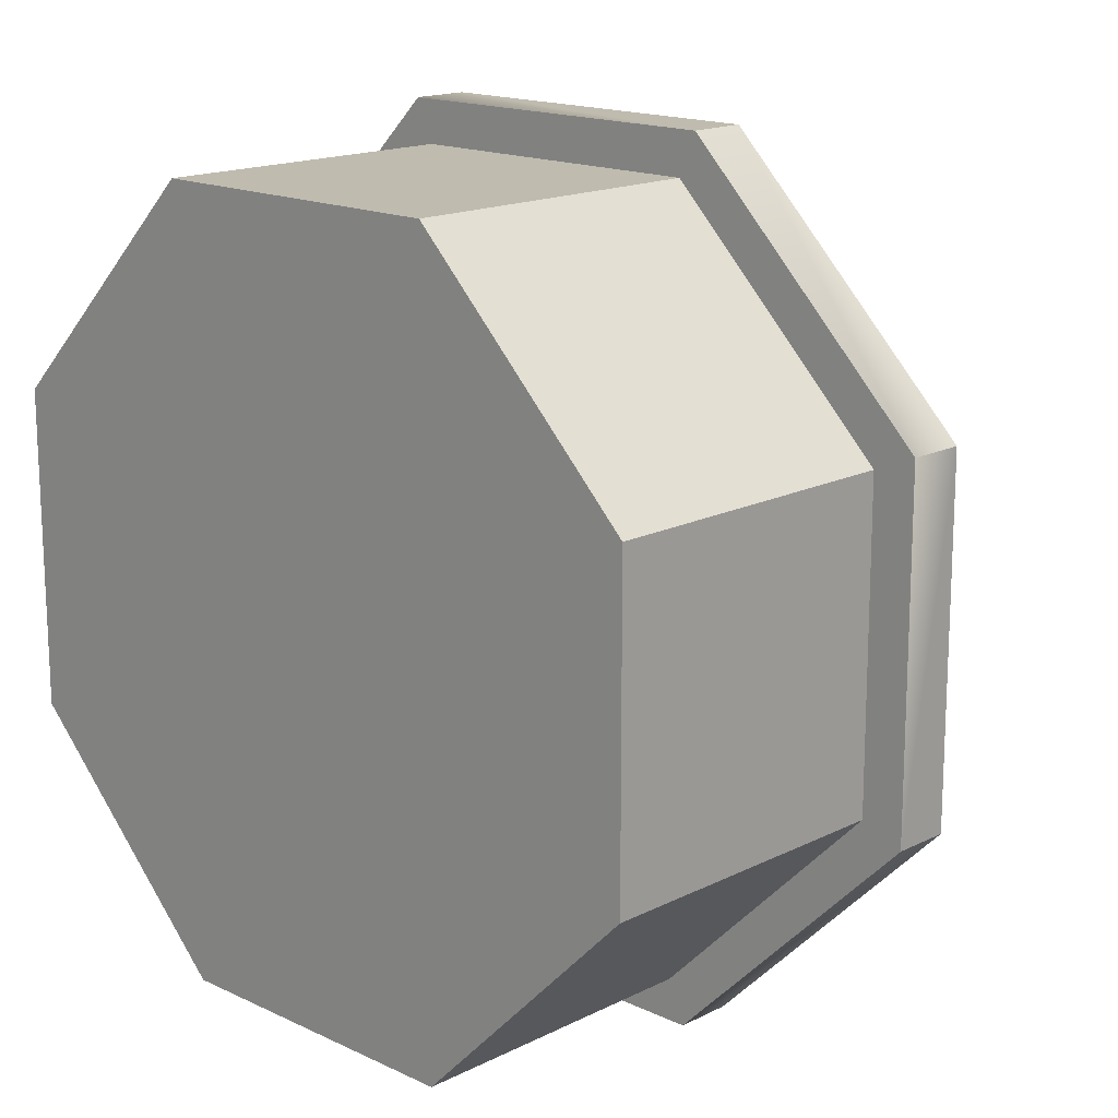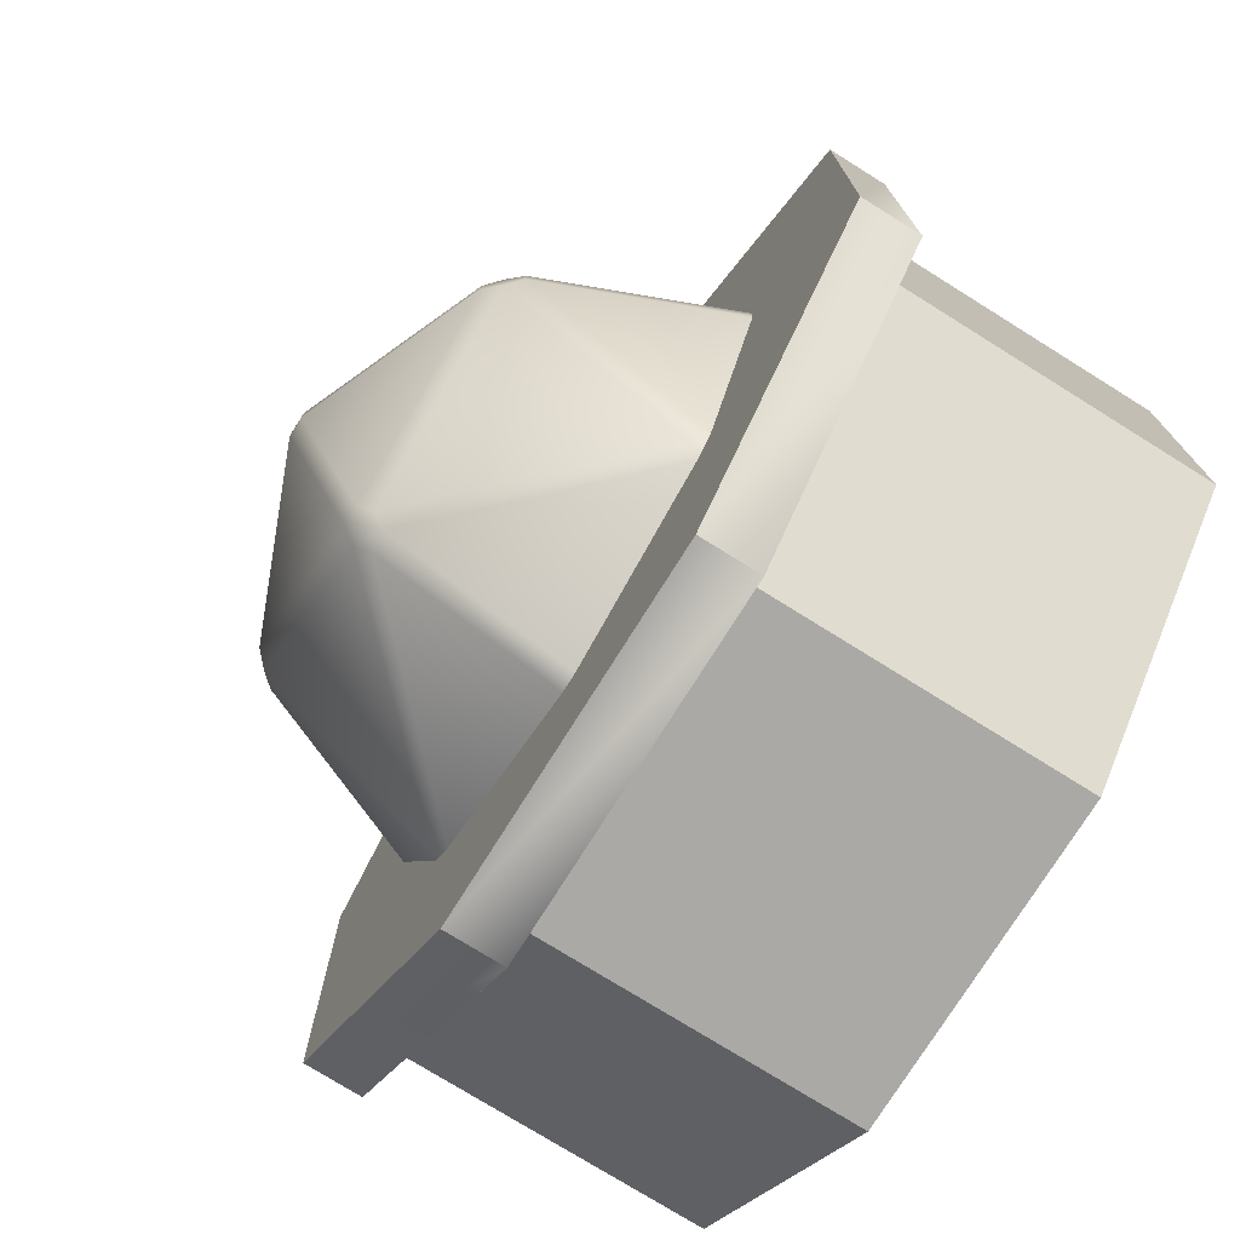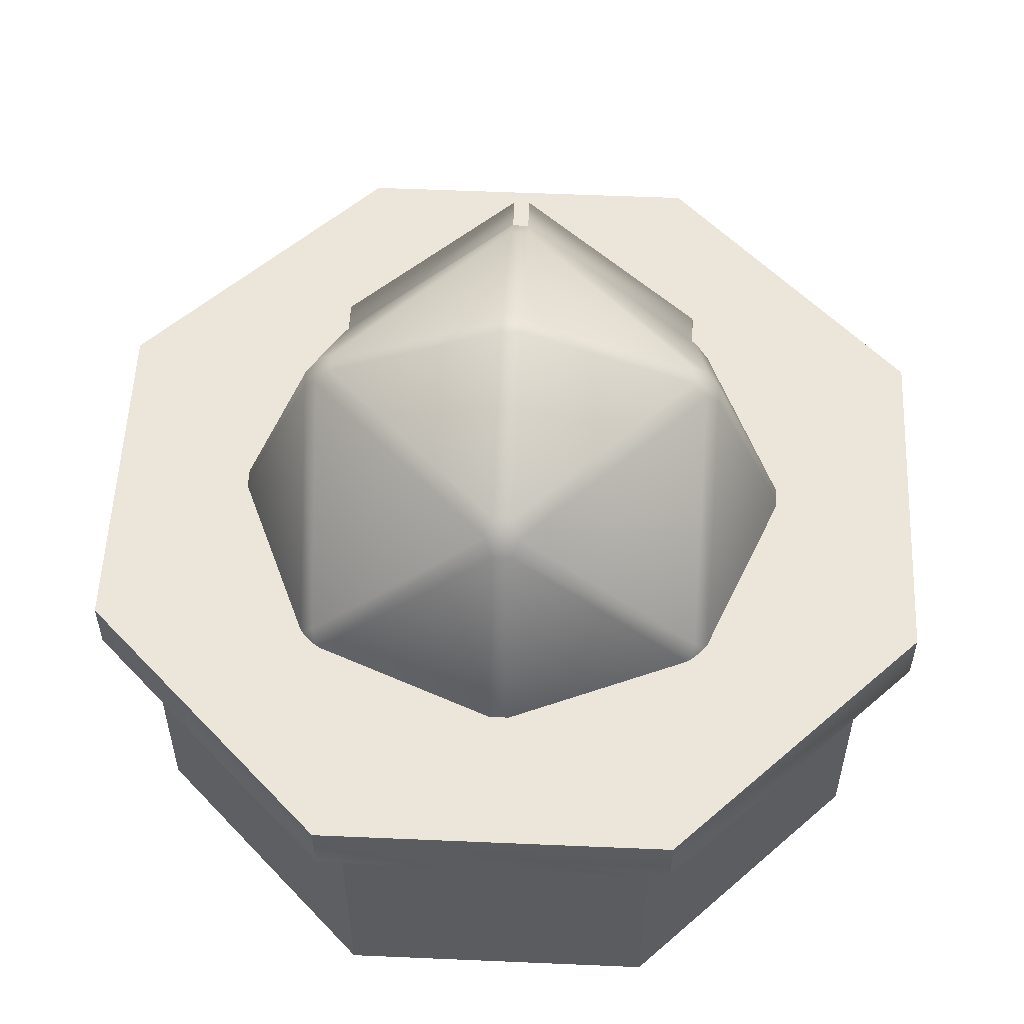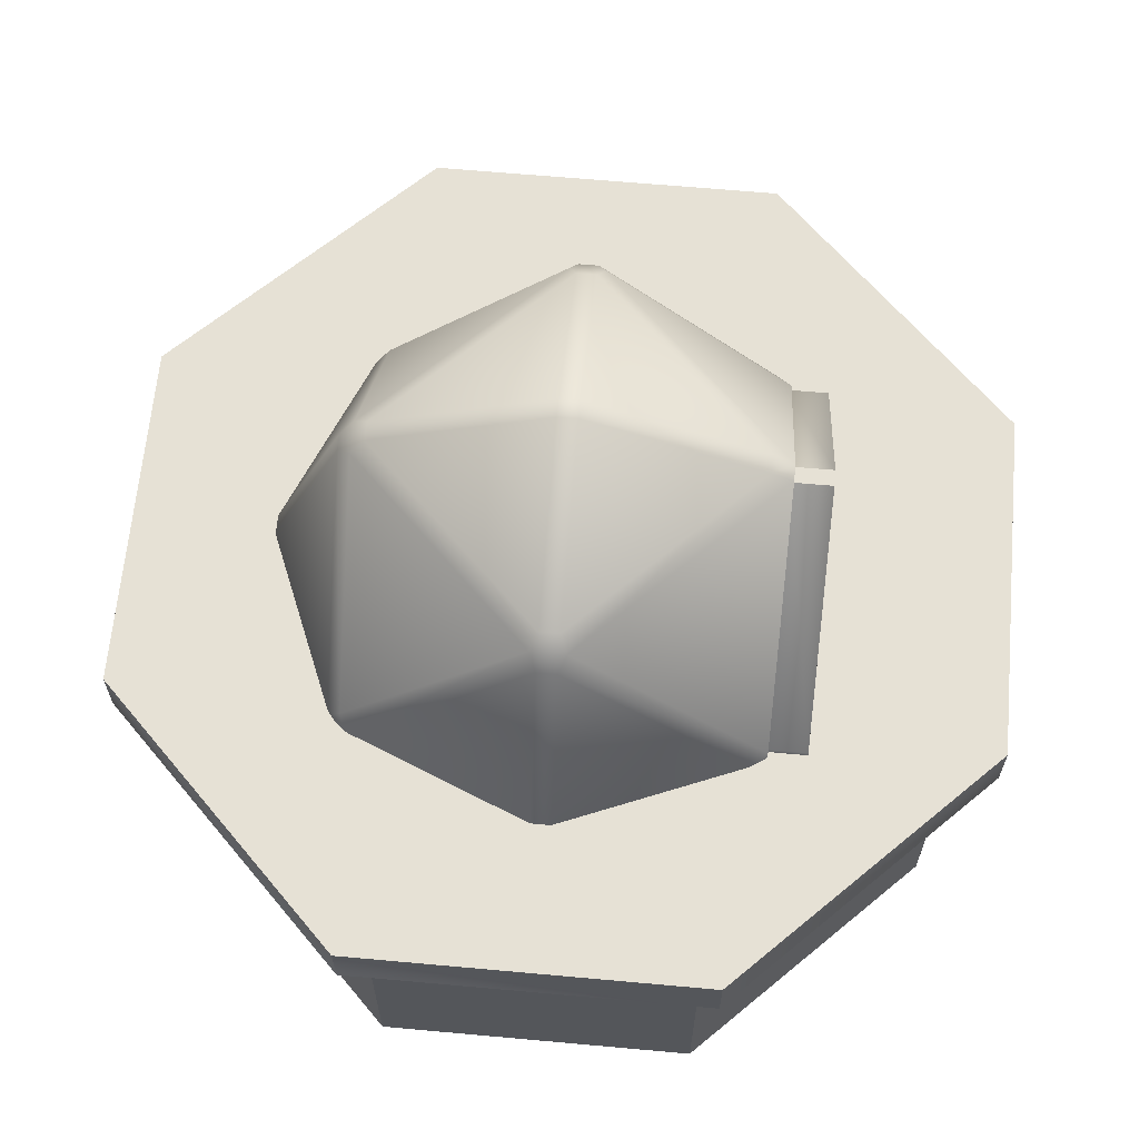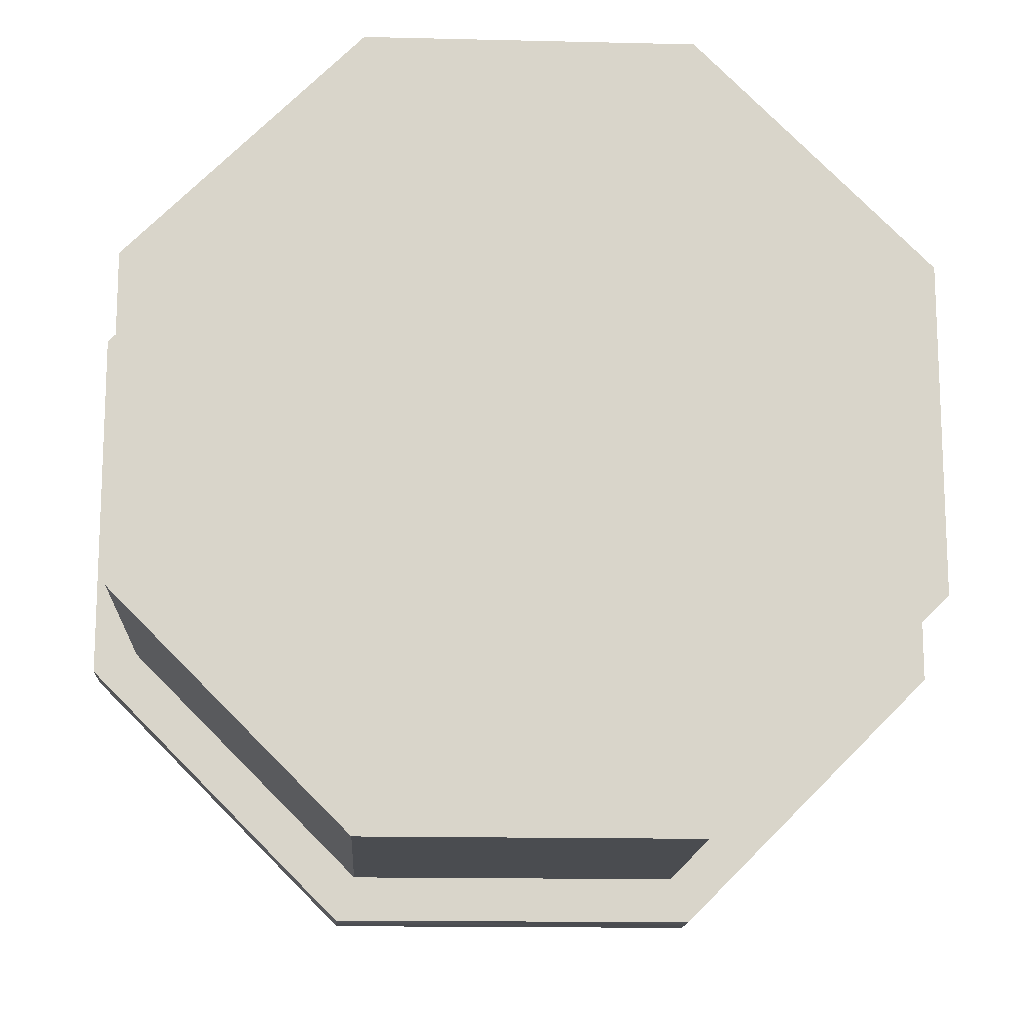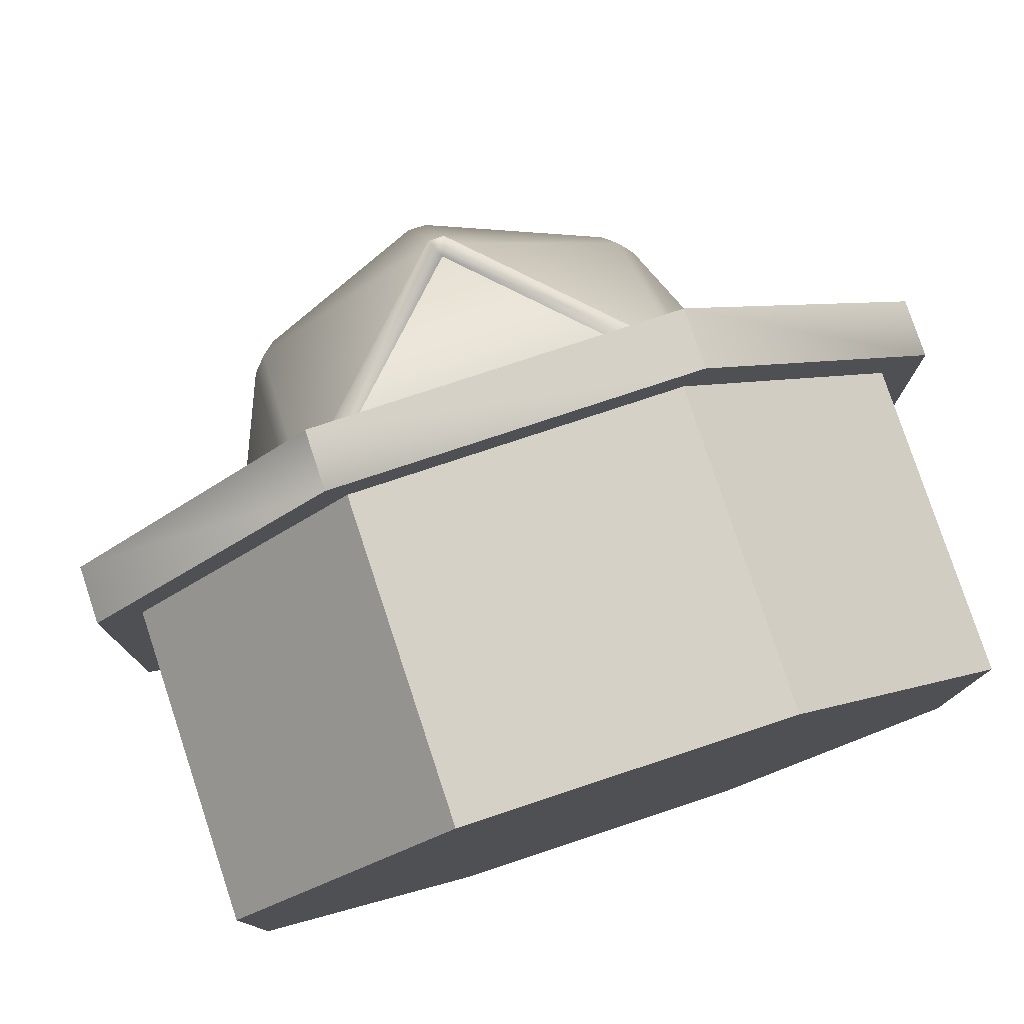
<metadata>
{"format":"obj","ext":"obj","renderer":"f3d","projection":"perspective","resolution":1024,"background":"white","views":[{"elev":16.2,"azim":44.2,"up":"+Z"},{"elev":-75.4,"azim":-122.0,"up":"+Z"},{"elev":55.1,"azim":-177.4,"up":"+Y"},{"elev":64.3,"azim":-84.8,"up":"+Y"},{"elev":-14.8,"azim":-3.0,"up":"+Z"},{"elev":78.7,"azim":-18.3,"up":"+Z"}]}
</metadata>
<code>
v  34.36 29.81 -14.23
v  34.36 25.13 -14.23
v  14.23 25.13 -34.36
v  14.23 29.81 -34.36
v  -14.23 25.13 -34.36
v  -14.23 29.81 -34.36
v  -34.36 25.13 -14.23
v  -34.36 29.81 -14.23
v  -34.36 25.13 14.23
v  -34.36 29.81 14.23
v  -14.23 25.13 34.36
v  -14.23 29.81 34.36
v  14.23 25.13 34.36
v  14.23 29.81 34.36
v  34.36 25.13 14.23
v  34.36 29.81 14.23
v  -30.9 -0.0544 -12.8
v  -12.8 -0.0544 -30.9
v  12.8 -0.0544 -30.9
v  30.9 -0.0544 -12.8
v  30.9 -0.0544 12.8
v  -30.9 -0.0544 12.8
v  12.8 -0.0544 30.9
v  -12.8 -0.0544 30.9
v  32.33 29.81 -13.33
v  13.47 29.81 -32.18
v  -13.19 29.81 -32.18
v  -32.04 29.81 -13.33
v  32.33 29.81 13.33
v  -32.04 29.81 13.33
v  -13.19 29.81 32.18
v  13.47 29.81 32.18
v  30.9 25.13 -12.8
v  12.8 25.13 -30.9
v  30.9 25.13 12.8
v  12.8 25.13 30.9
v  -12.8 25.13 30.9
v  -30.9 25.13 12.8
v  -30.9 25.13 -12.8
v  -12.8 25.13 -30.9
v  -14.23 27.74 19.43
v  14.26 27.74 19.43
v  14.28 29.19 19.43
v  -14.24 29.19 19.43
v  0.02928 43.44 18.02
v  0.008972 43.44 19.36
v  16.22 27.76 16.17
v  15.57 30.07 16.12
v  15.57 30.08 19.42
v  16.22 27.78 19.43
v  -15.53 30.08 19.42
v  -15.53 30.07 16.12
v  -16.18 27.76 16.17
v  -16.18 27.78 19.43
v  -0.628 44.97 16.12
v  -0.628 44.99 19.36
v  0.6662 44.97 16.12
v  0.6662 44.99 19.36
v  0.01912 43.45 19.36
v  16.99 29.5 -15.58
v  23.08 29.48 -0.8734
v  23.42 28.67 -0.05435
v  23.42 27.76 -0.02526
v  16.57 27.75 -16.58
v  16.57 28.68 -16.6
v  0.8157 29.48 -23.14
v  15.52 29.49 -17.04
v  0.01912 27.75 -23.43
v  0.01912 28.66 -23.46
v  -15.48 29.49 -17.04
v  -0.7771 29.48 -23.14
v  -16.53 27.75 -16.58
v  -16.53 28.68 -16.6
v  -23.04 29.48 -0.8734
v  -16.95 29.5 -15.58
v  -23.39 27.76 -0.02526
v  -23.38 28.67 -0.05435
v  -16.95 29.5 15.42
v  -23.04 29.49 0.7192
v  -16.64 27.76 16.36
v  -16.62 28.69 16.37
v  23.08 29.49 0.7192
v  16.99 29.5 15.42
v  16.66 28.69 16.37
v  16.68 27.76 16.36
v  0.7996 52.19 -0.857
v  -0.761 52.19 -0.857
v  -0.761 52.19 0.7036
v  0.7996 52.19 0.7036
v  16.98 44.21 0.7126
v  16.98 44.21 -0.8661
v  14.79 46.4 0.7128
v  15.89 45.31 1.294
v  15.89 45.31 -1.448
v  14.79 46.4 -0.8663
v  -0.7703 44.21 -17.04
v  -1.353 45.31 -15.95
v  1.391 45.31 -15.95
v  0.8089 44.21 -17.04
v  -0.7703 46.4 -14.84
v  0.8089 46.4 -14.84
v  -16.94 44.21 0.7129
v  -15.85 45.31 1.295
v  -15.85 45.31 -1.449
v  -16.94 44.21 -0.8663
v  -14.75 46.4 0.7129
v  -14.75 46.4 -0.8663
v  0.7161 45.35 16.41
v  0.8188 46.41 14.67
v  -0.7802 46.41 14.67
v  -0.6775 45.35 16.41
v  15.88 30.86 -15.93
v  -15.84 30.86 -15.93
v  -15.87 30.2 16.41
v  15.9 30.2 16.41
g Object016
f 1 2 3
f 3 4 1
f 4 3 5
f 5 6 4
f 6 5 7
f 7 8 6
f 8 7 9
f 9 10 8
f 10 9 11
f 11 12 10
f 12 11 13
f 13 14 12
f 14 13 15
f 15 16 14
f 16 15 2
f 2 1 16
f 17 18 19
f 19 20 17
f 21 22 17
f 17 20 21
f 23 24 22
f 22 21 23
f 25 26 27
f 27 28 25
f 29 30 31
f 31 32 29
f 25 28 30
f 30 29 25
f 26 25 1
f 1 4 26
f 27 26 4
f 4 6 27
f 28 27 6
f 6 8 28
f 30 28 8
f 8 10 30
f 31 30 10
f 10 12 31
f 32 31 12
f 12 14 32
f 29 32 14
f 14 16 29
f 25 29 16
f 16 1 25
f 3 2 33
f 33 34 3
f 2 15 35
f 35 33 2
f 15 13 36
f 36 35 15
f 13 11 37
f 37 36 13
f 11 9 38
f 38 37 11
f 9 7 39
f 39 38 9
f 7 5 40
f 40 39 7
f 5 3 34
f 34 40 5
f 34 33 20
f 20 19 34
f 33 35 21
f 21 20 33
f 35 36 23
f 23 21 35
f 36 37 24
f 24 23 36
f 37 38 22
f 22 24 37
f 38 39 17
f 17 22 38
f 39 40 18
f 18 17 39
f 40 34 19
f 19 18 40
f 41 42 43
f 43 44 41
f 43 45 46
f 46 44 43
f 47 48 49
f 49 50 47
f 51 52 53
f 53 54 51
f 55 52 51
f 51 56 55
f 48 57 58
f 58 49 48
f 57 55 56
f 56 58 57
f 49 43 42
f 42 50 49
f 41 44 51
f 51 54 41
f 56 51 44
f 44 59 56
f 49 58 59
f 59 43 49
f 58 56 59
f 44 46 59
f 43 59 45
f 46 45 59
f 54 53 41
f 42 47 50
f 47 42 41
f 41 53 47
f 60 61 62
f 60 62 63
f 63 64 65
f 60 63 65
f 66 67 65
f 66 65 64
f 64 68 69
f 66 64 69
f 70 71 69
f 70 69 68
f 68 72 73
f 70 68 73
f 74 75 73
f 74 73 72
f 72 76 77
f 74 72 77
f 78 79 77
f 78 77 76
f 76 80 81
f 78 76 81
f 82 83 84
f 82 84 85
f 85 63 62
f 82 85 62
f 86 87 88
f 88 89 86
f 82 62 61
f 69 71 66
f 77 79 74
f 90 91 92
f 92 93 90
f 94 95 92
f 92 91 94
f 96 97 98
f 98 99 96
f 100 101 98
f 98 97 100
f 102 103 104
f 104 105 102
f 106 107 104
f 104 103 106
f 108 109 110
f 110 111 108
f 112 60 65
f 65 67 112
f 113 70 73
f 73 75 113
f 114 78 81
f 84 83 115
f 95 86 89
f 89 92 95
f 101 95 94
f 94 98 101
f 100 87 86
f 86 101 100
f 90 82 61
f 61 91 90
f 112 94 91
f 91 60 112
f 67 99 98
f 98 112 67
f 99 66 71
f 71 96 99
f 107 100 97
f 97 104 107
f 106 88 87
f 87 107 106
f 113 97 96
f 96 70 113
f 75 105 104
f 104 113 75
f 105 74 79
f 79 102 105
f 110 106 103
f 103 111 110
f 109 89 88
f 88 110 109
f 114 103 102
f 102 78 114
f 108 93 92
f 92 109 108
f 83 90 93
f 93 115 83
f 94 112 98
f 97 113 104
f 103 114 111
f 108 115 93
f 86 95 101
f 91 61 60
f 99 67 66
f 87 100 107
f 96 71 70
f 105 75 74
f 88 106 110
f 102 79 78
f 89 109 92
f 90 83 82
f 111 114 115
f 115 108 111
f 114 81 84
f 84 115 114
f 80 85 84
f 84 81 80

</code>
